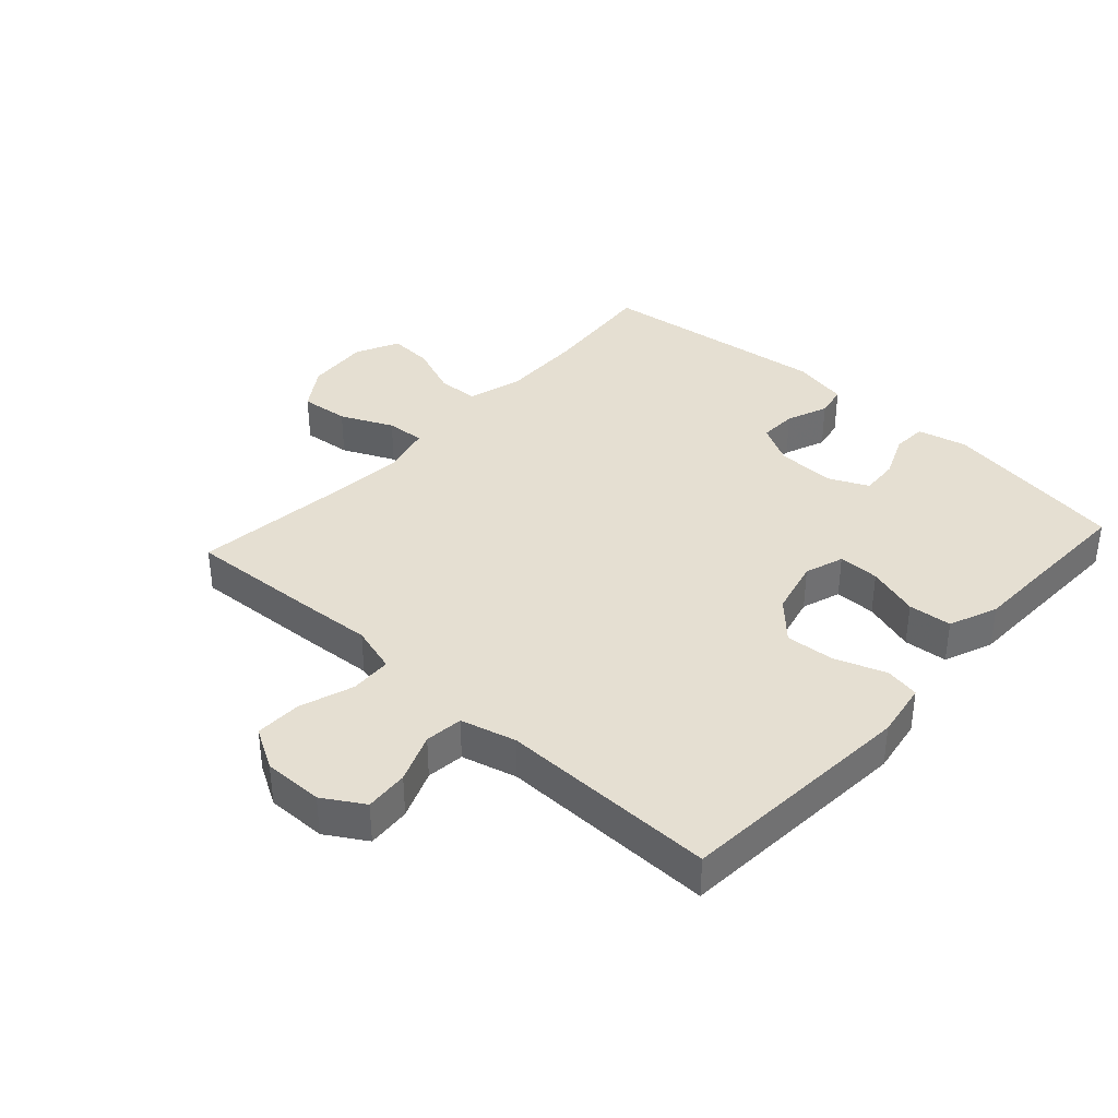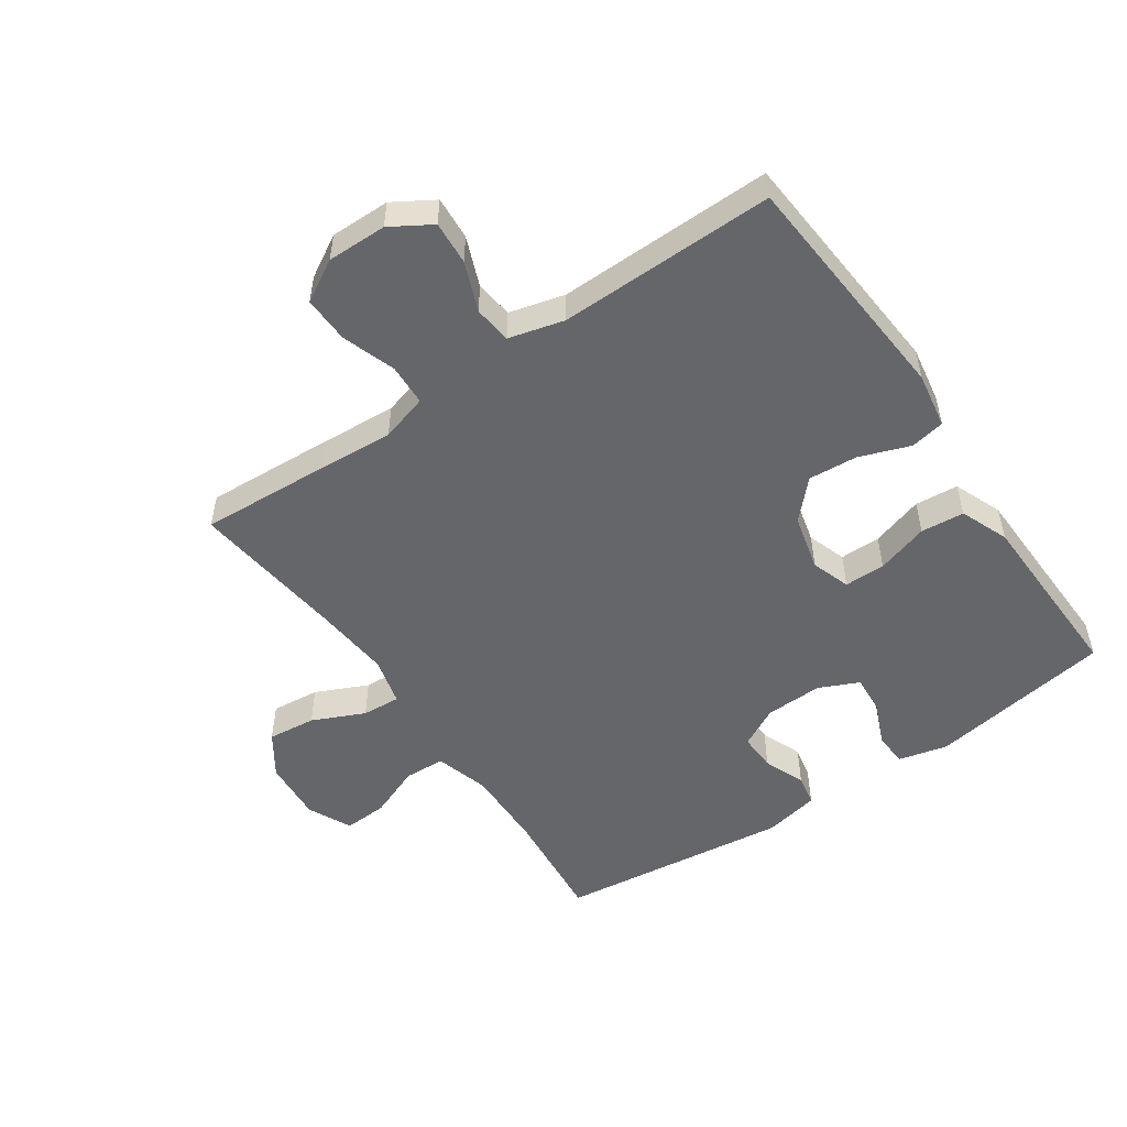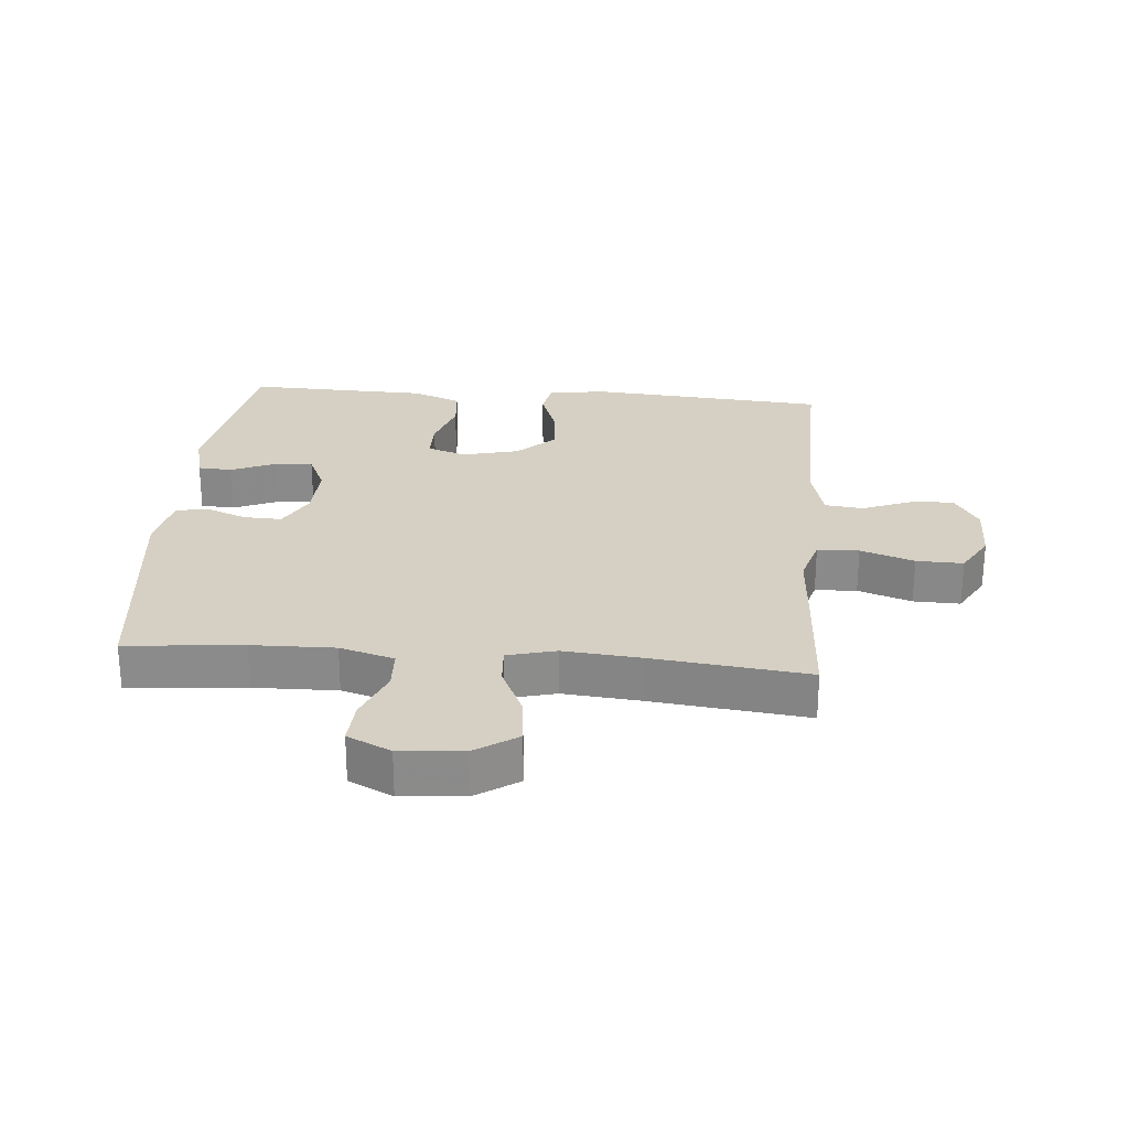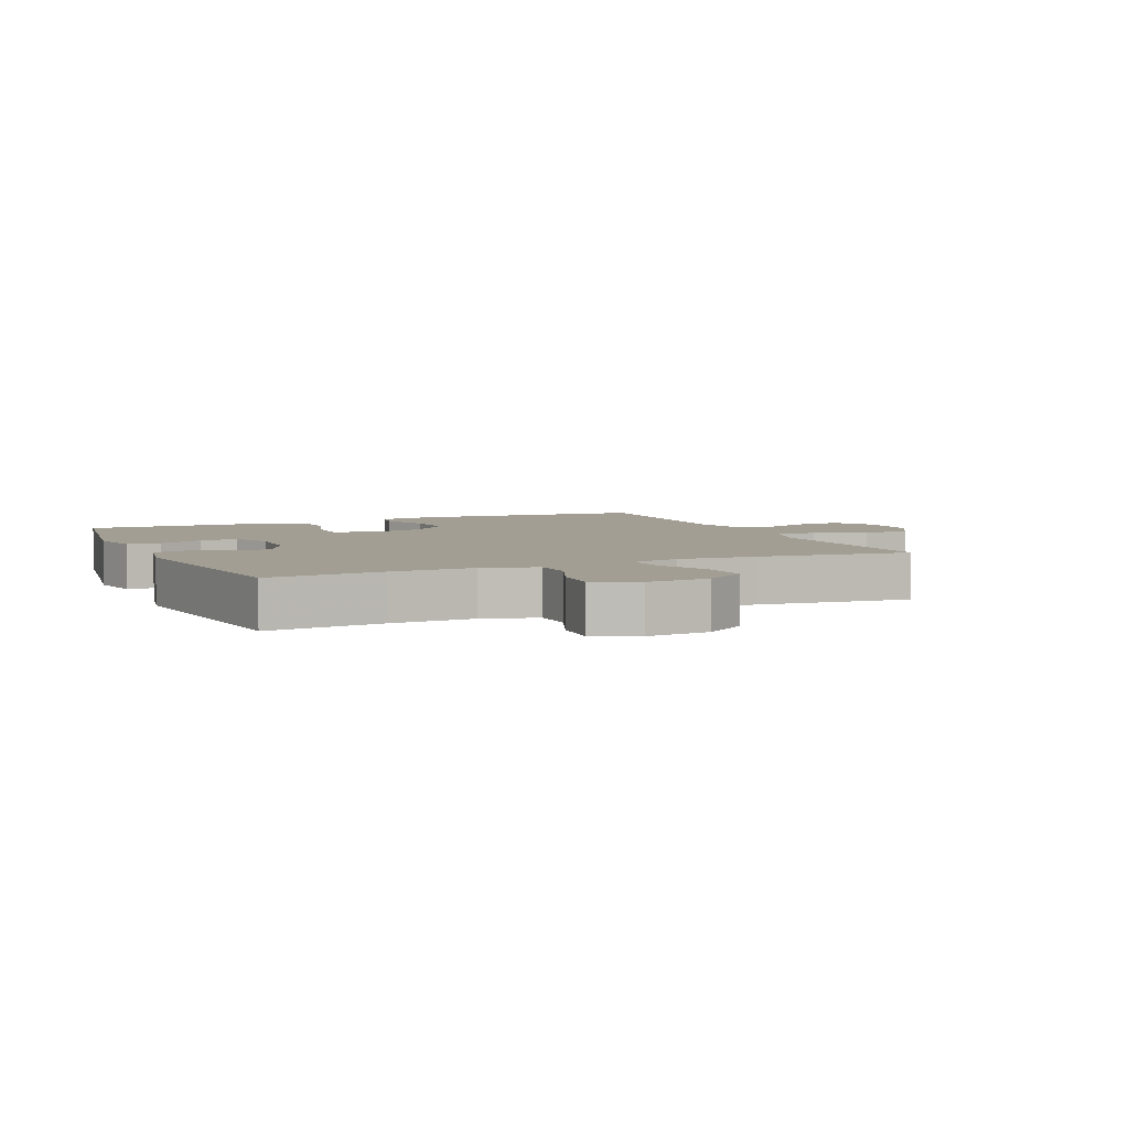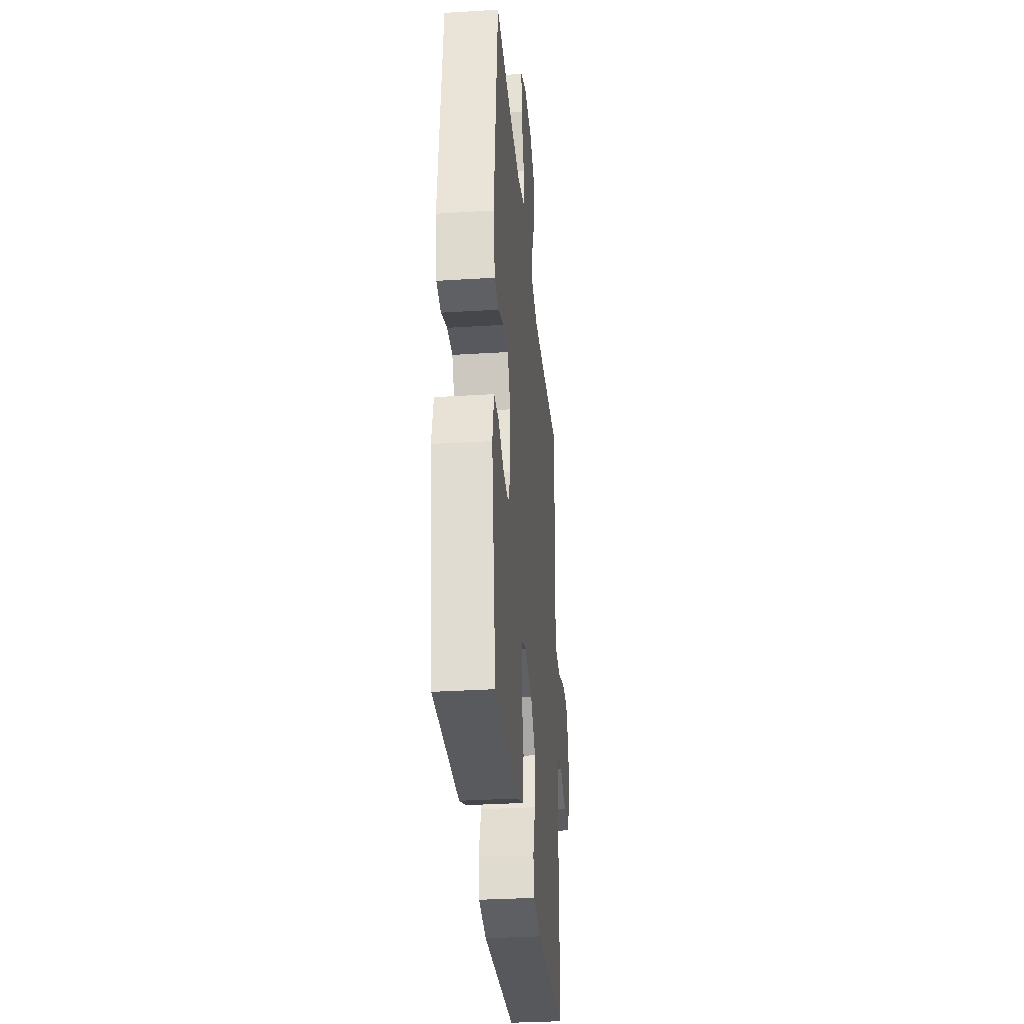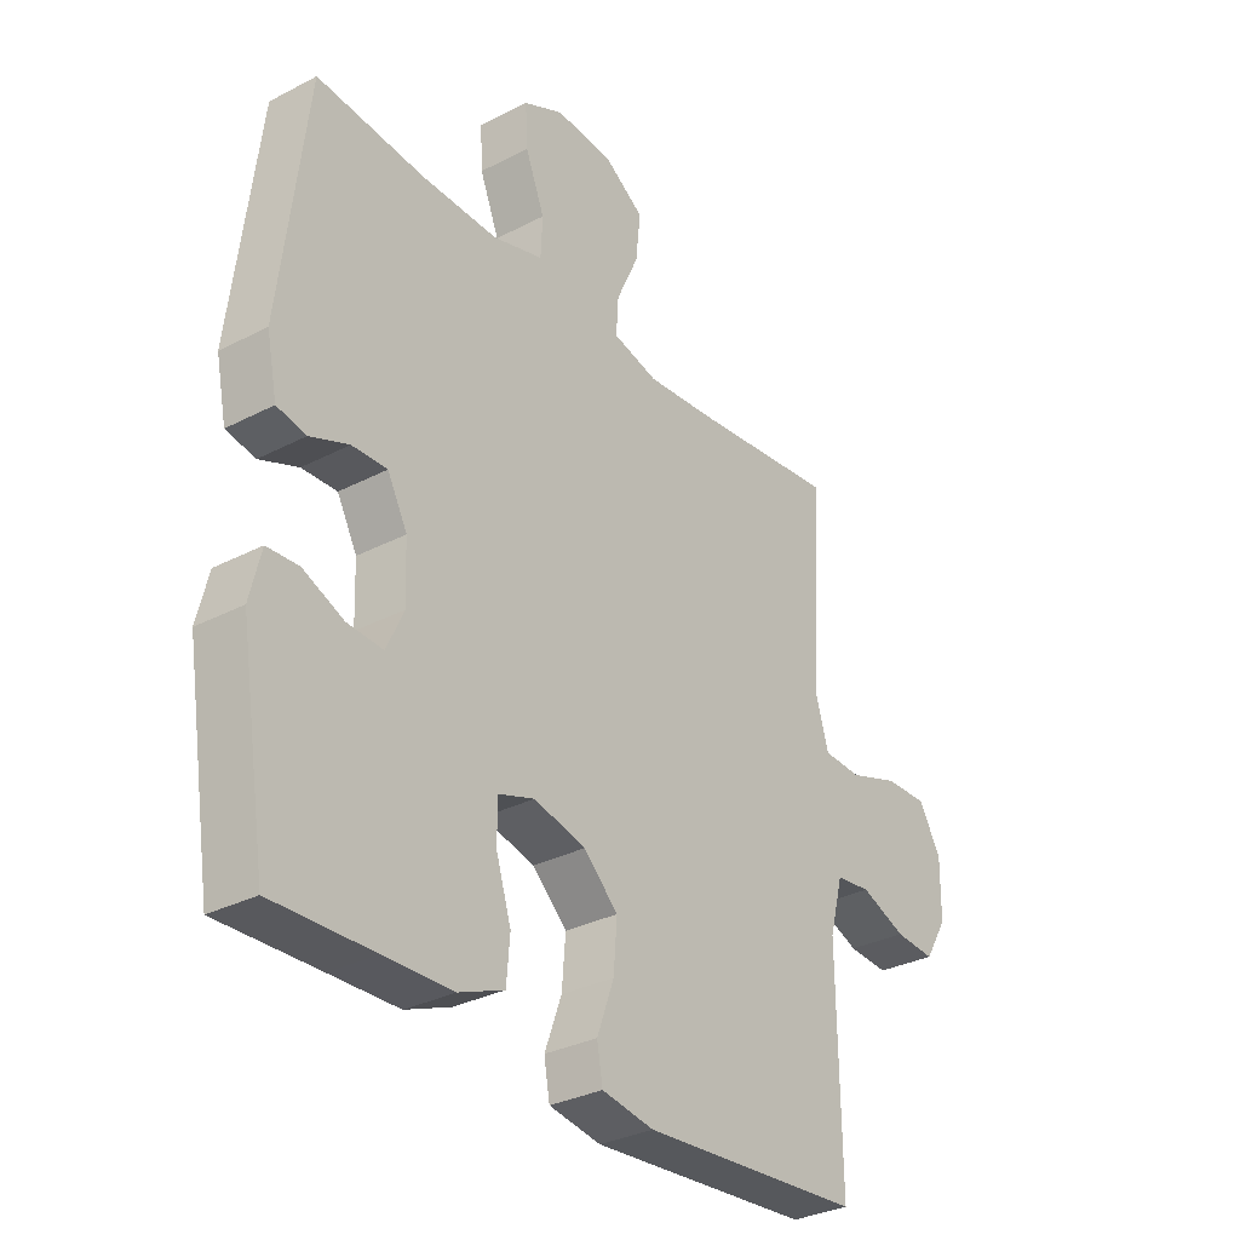
<metadata>
{"format":"obj","ext":"obj","renderer":"f3d","projection":"perspective","resolution":1024,"background":"white","views":[{"elev":37.4,"azim":132.3,"up":"+Y"},{"elev":-51.8,"azim":124.5,"up":"+Y"},{"elev":26.3,"azim":4.9,"up":"+Y"},{"elev":5.0,"azim":-23.9,"up":"+Y"},{"elev":-32.3,"azim":-85.0,"up":"+Z"},{"elev":-31.6,"azim":-53.6,"up":"+Z"}]}
</metadata>
<code>
v 0.5 0.07 -0.5
v 0.12 0.07 -0.529
v 0.031 0.07 -0.514
v 0.021 0.07 -0.459
v 0.05 0.07 -0.379
v 0.056 0.07 -0.301
v -0.003 0.07 -0.245
v -0.092 0.07 -0.223
v -0.154 0.07 -0.244
v -0.154 0.07 -0.309
v -0.128 0.07 -0.392
v -0.134 0.07 -0.461
v -0.211 0.07 -0.492
v -0.328 0.07 -0.495
v -0.5 0.07 -0.5
v -0.547 0.07 -0.207
v -0.528 0.07 -0.129
v -0.474 0.07 -0.126
v -0.404 0.07 -0.156
v -0.343 0.07 -0.16
v -0.314 0.07 -0.097
v -0.317 0.07 -0.005
v -0.351 0.07 0.059
v -0.411 0.07 0.057
v -0.477 0.07 0.031
v -0.527 0.07 0.041
v -0.545 0.07 0.129
v -0.5 0.07 0.5
v -0.315 0.07 0.482
v -0.184 0.07 0.479
v -0.098 0.07 0.504
v -0.095 0.07 0.569
v -0.128 0.07 0.652
v -0.132 0.07 0.722
v -0.063 0.07 0.755
v 0.037 0.07 0.747
v 0.104 0.07 0.702
v 0.096 0.07 0.625
v 0.058 0.07 0.542
v 0.054 0.07 0.481
v 0.131 0.07 0.461
v 0.255 0.07 0.472
v 0.5 0.07 0.5
v 0.488 0.07 0.291
v 0.48 0.07 0.174
v 0.502 0.07 0.099
v 0.568 0.07 0.096
v 0.653 0.07 0.125
v 0.727 0.07 0.127
v 0.765 0.07 0.061
v 0.764 0.07 -0.034
v 0.725 0.07 -0.098
v 0.656 0.07 -0.093
v 0.578 0.07 -0.062
v 0.518 0.07 -0.069
v 0.495 0.07 -0.157
v 0.5 0 -0.5
v 0.12 0 -0.529
v 0.031 0 -0.514
v 0.021 0 -0.459
v 0.05 0 -0.379
v 0.056 0 -0.301
v -0.003 0 -0.245
v -0.092 0 -0.223
v -0.154 0 -0.244
v -0.154 0 -0.309
v -0.128 0 -0.392
v -0.134 0 -0.461
v -0.211 0 -0.492
v -0.328 0 -0.495
v -0.5 0 -0.5
v -0.547 0 -0.207
v -0.528 0 -0.129
v -0.474 0 -0.126
v -0.404 0 -0.156
v -0.343 0 -0.16
v -0.314 0 -0.097
v -0.317 0 -0.005
v -0.351 0 0.059
v -0.411 0 0.057
v -0.477 0 0.031
v -0.527 0 0.041
v -0.545 0 0.129
v -0.5 0 0.5
v -0.315 0 0.482
v -0.184 0 0.479
v -0.098 0 0.504
v -0.095 0 0.569
v -0.128 0 0.652
v -0.132 0 0.722
v -0.063 0 0.755
v 0.037 0 0.747
v 0.104 0 0.702
v 0.096 0 0.625
v 0.058 0 0.542
v 0.054 0 0.481
v 0.131 0 0.461
v 0.255 0 0.472
v 0.5 0 0.5
v 0.488 0 0.291
v 0.48 0 0.174
v 0.502 0 0.099
v 0.568 0 0.096
v 0.653 0 0.125
v 0.727 0 0.127
v 0.765 0 0.061
v 0.764 0 -0.034
v 0.725 0 -0.098
v 0.656 0 -0.093
v 0.578 0 -0.062
v 0.518 0 -0.069
v 0.495 0 -0.157
f 52 53 54
f 51 52 54
f 50 51 54
f 49 50 54
f 48 49 54
f 47 48 54
f 46 47 54 55
f 45 46 55 56
f 42 43 44 45
f 56 1 2
f 45 56 2
f 42 45 2
f 41 42 2
f 37 38 39
f 36 37 39
f 35 36 39
f 34 35 39
f 33 34 39
f 32 33 39
f 31 32 39 40
f 30 31 40 41
f 27 28 29
f 26 27 29
f 25 26 29
f 24 25 29
f 29 30 41
f 24 29 41
f 23 24 41
f 17 18 19
f 16 17 19
f 15 16 19
f 14 15 19
f 14 19 20
f 13 14 20
f 12 13 20
f 11 12 20
f 10 11 20
f 9 10 20 21
f 2 3 4 5
f 2 5 6
f 41 2 6
f 22 23 41
f 21 22 41
f 9 21 41
f 8 9 41
f 7 8 41
f 6 7 41
f 110 109 108
f 110 108 107
f 110 107 106
f 110 106 105
f 110 105 104
f 110 104 103
f 111 110 103 102
f 112 111 102 101
f 101 100 99 98
f 58 57 112
f 58 112 101
f 58 101 98
f 58 98 97
f 95 94 93
f 95 93 92
f 95 92 91
f 95 91 90
f 95 90 89
f 95 89 88
f 96 95 88 87
f 97 96 87 86
f 85 84 83
f 85 83 82
f 85 82 81
f 85 81 80
f 97 86 85
f 97 85 80
f 97 80 79
f 75 74 73
f 75 73 72
f 75 72 71
f 75 71 70
f 76 75 70
f 76 70 69
f 76 69 68
f 76 68 67
f 76 67 66
f 77 76 66 65
f 61 60 59 58
f 62 61 58
f 62 58 97
f 97 79 78
f 97 78 77
f 97 77 65
f 97 65 64
f 97 64 63
f 97 63 62
f 1 57 58 2
f 2 58 59 3
f 3 59 60 4
f 4 60 61 5
f 5 61 62 6
f 6 62 63 7
f 7 63 64 8
f 8 64 65 9
f 9 65 66 10
f 10 66 67 11
f 11 67 68 12
f 12 68 69 13
f 13 69 70 14
f 14 70 71 15
f 15 71 72 16
f 16 72 73 17
f 17 73 74 18
f 18 74 75 19
f 19 75 76 20
f 20 76 77 21
f 21 77 78 22
f 22 78 79 23
f 23 79 80 24
f 24 80 81 25
f 25 81 82 26
f 26 82 83 27
f 27 83 84 28
f 28 84 85 29
f 29 85 86 30
f 30 86 87 31
f 31 87 88 32
f 32 88 89 33
f 33 89 90 34
f 34 90 91 35
f 35 91 92 36
f 36 92 93 37
f 37 93 94 38
f 38 94 95 39
f 39 95 96 40
f 40 96 97 41
f 41 97 98 42
f 42 98 99 43
f 43 99 100 44
f 44 100 101 45
f 45 101 102 46
f 46 102 103 47
f 47 103 104 48
f 48 104 105 49
f 49 105 106 50
f 50 106 107 51
f 51 107 108 52
f 52 108 109 53
f 53 109 110 54
f 54 110 111 55
f 55 111 112 56
f 56 112 57 1

</code>
